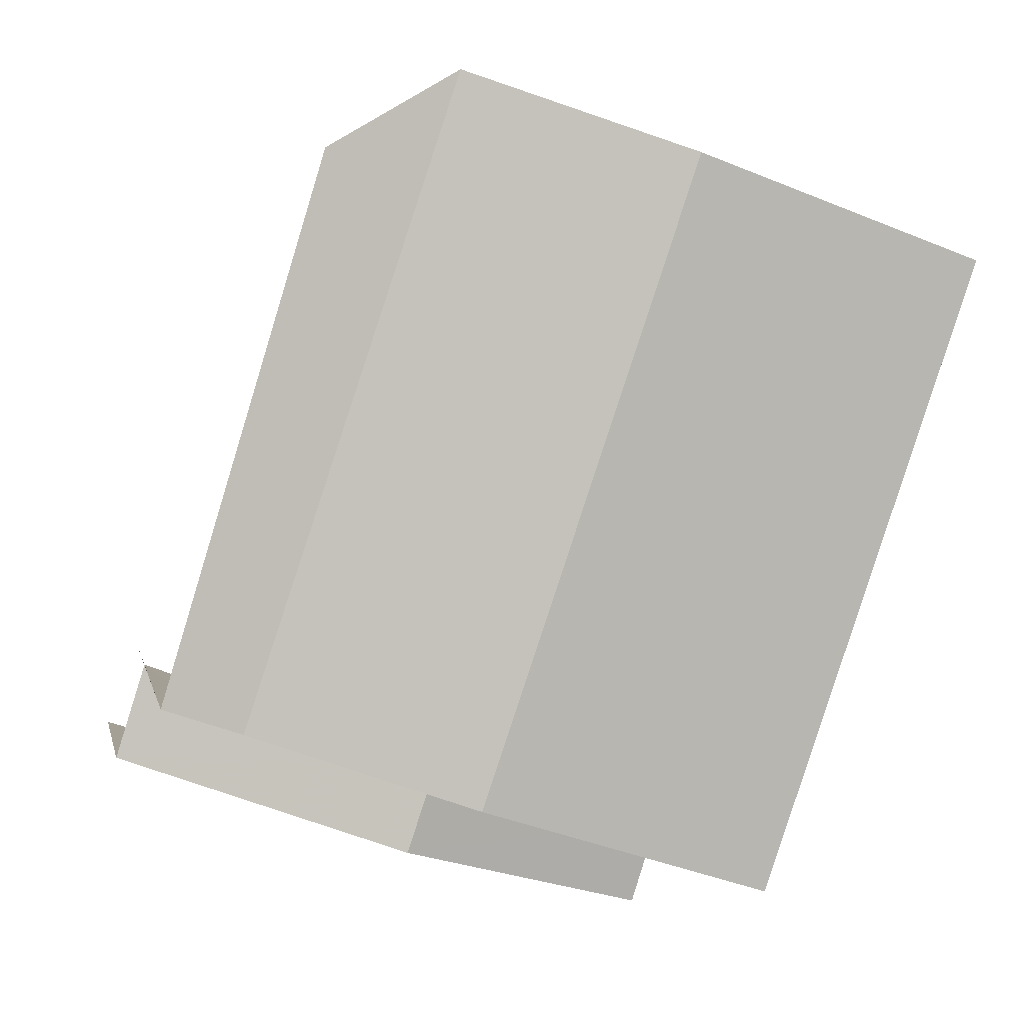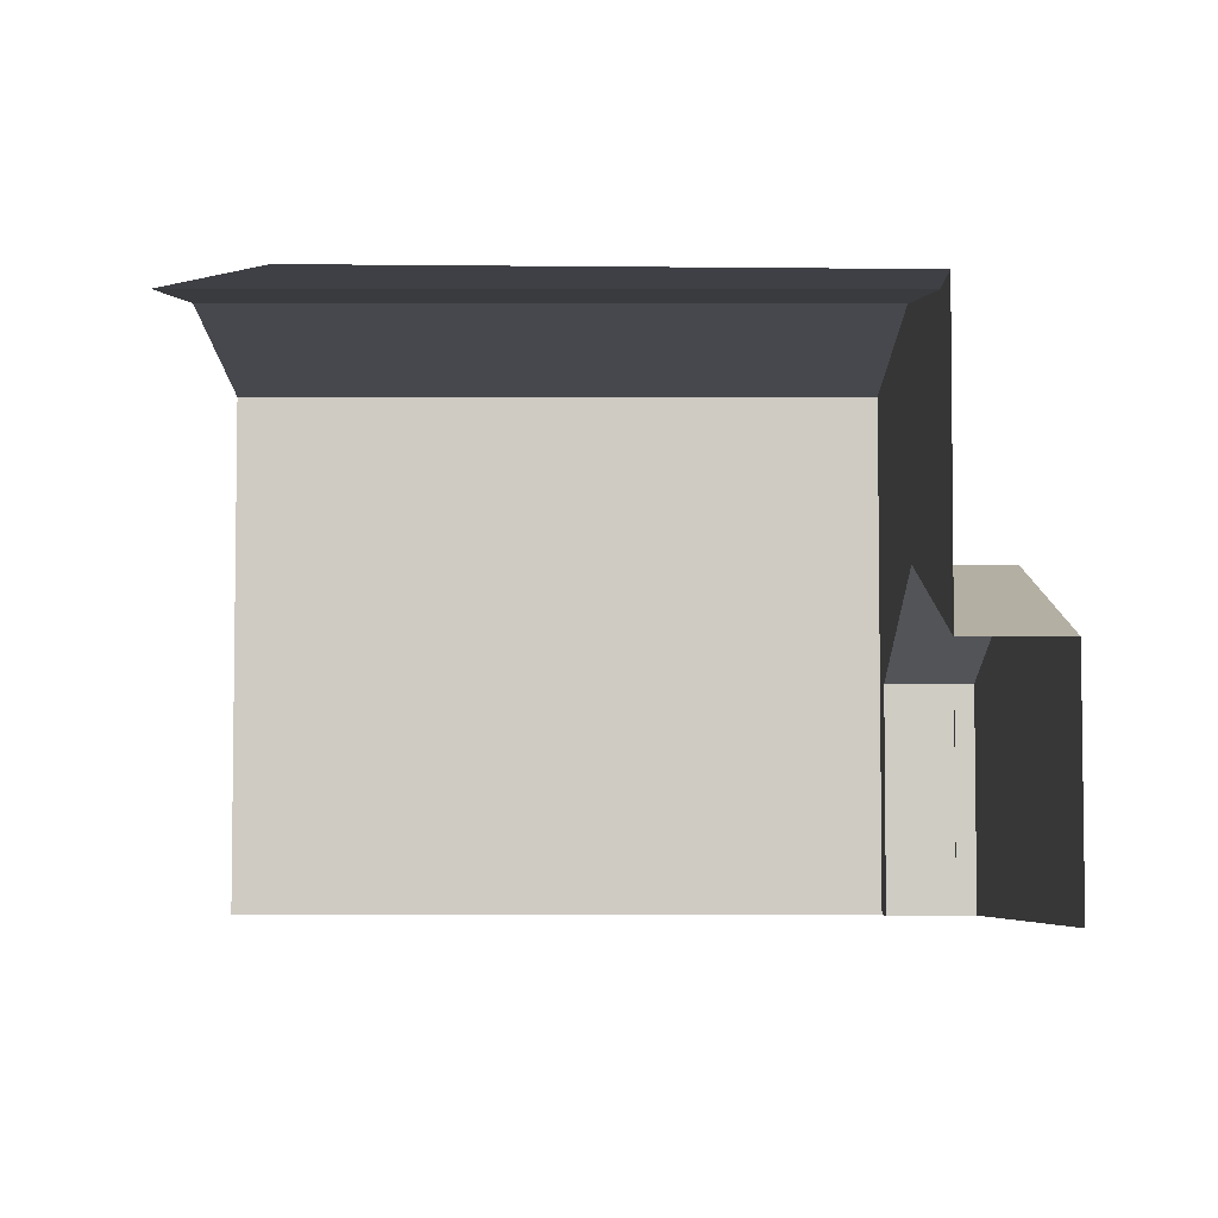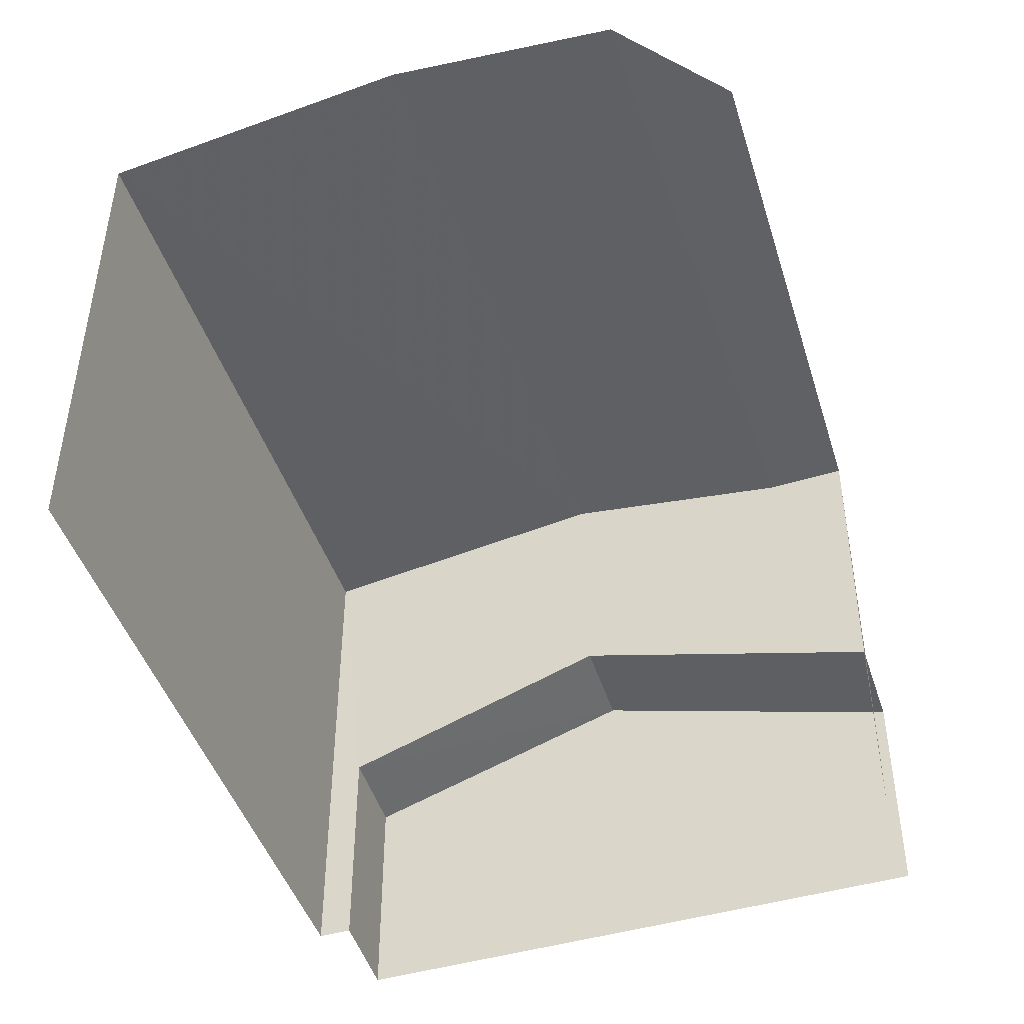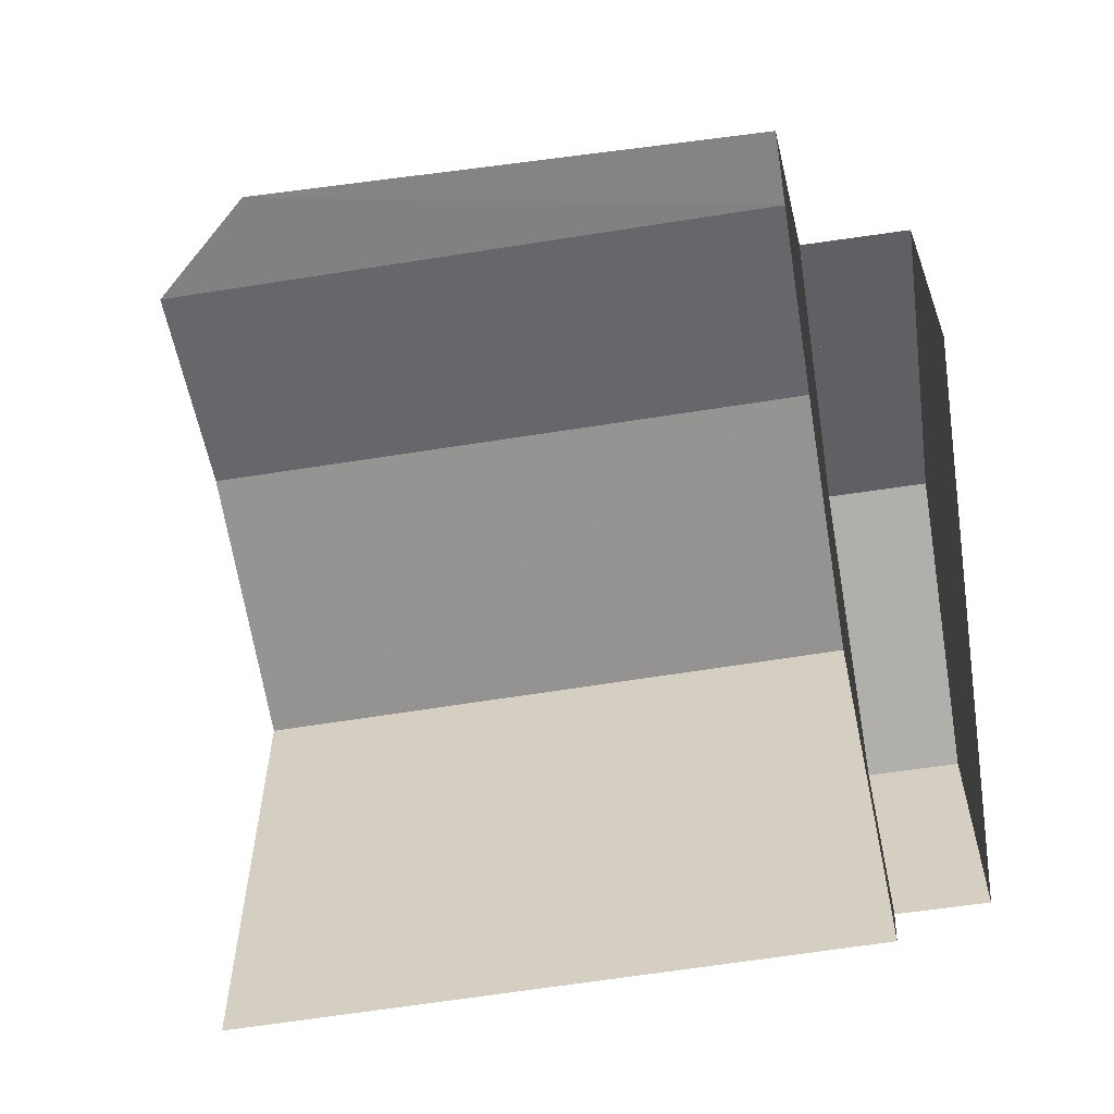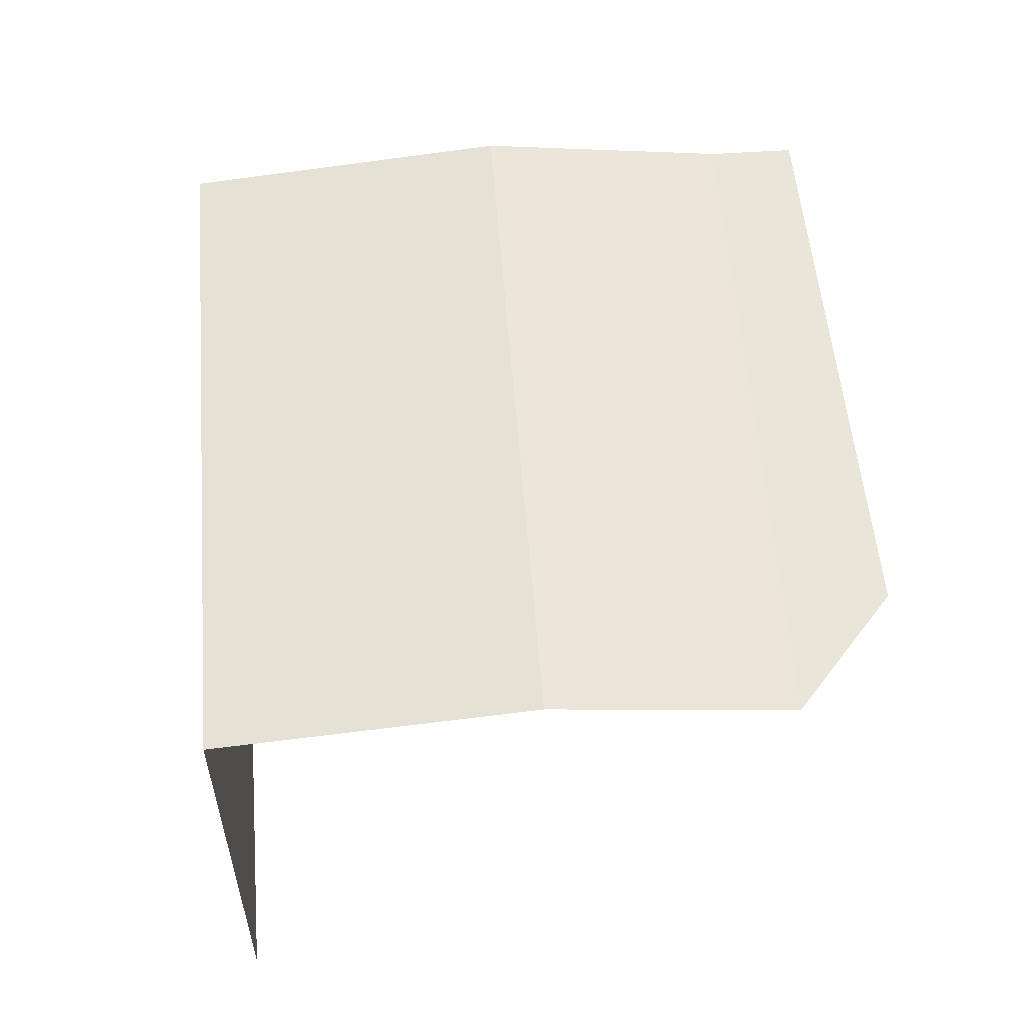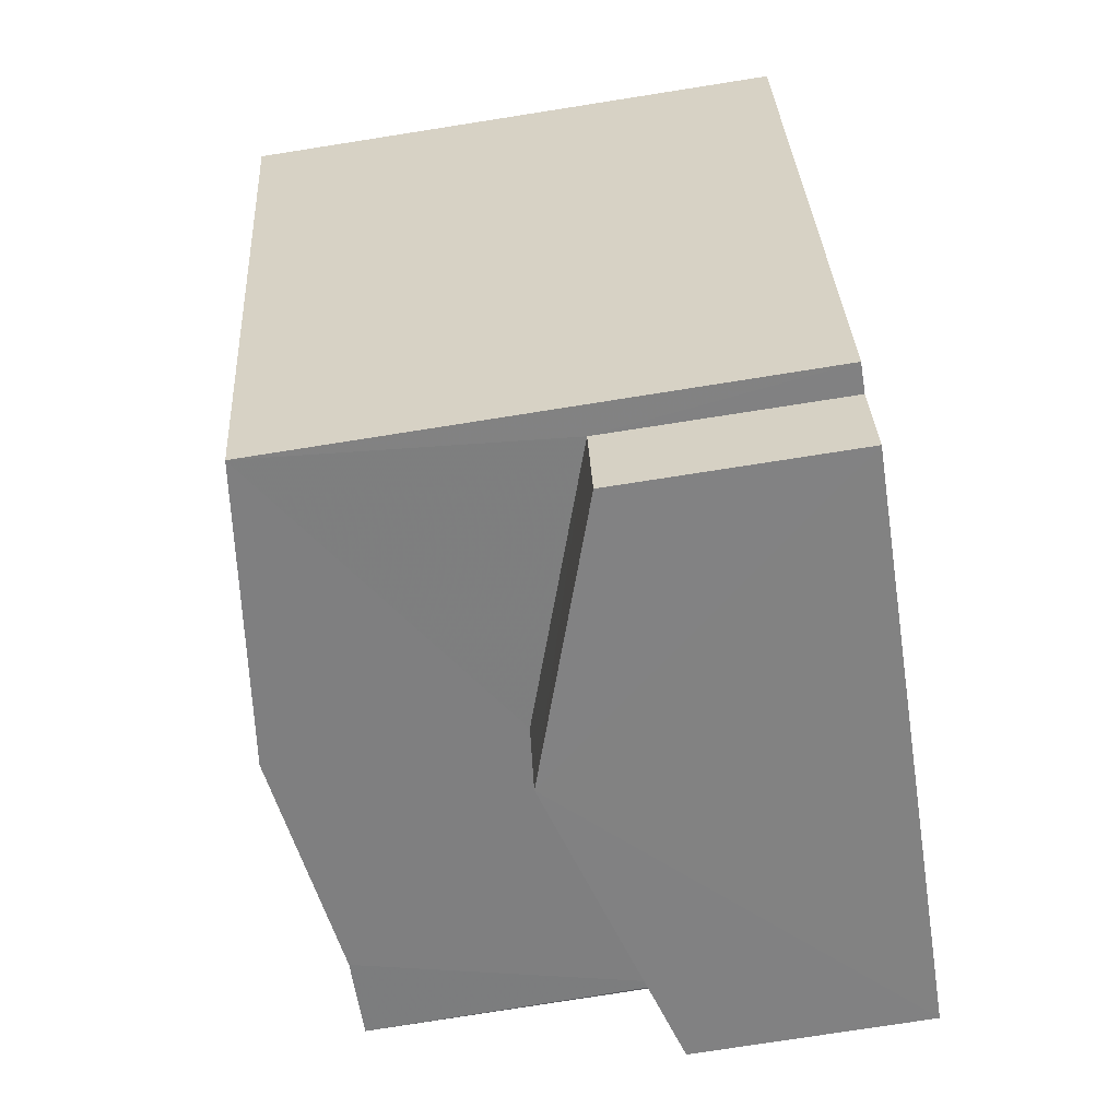
<metadata>
{"format":"obj","ext":"obj","renderer":"f3d","projection":"perspective","resolution":1024,"background":"white","views":[{"elev":4.6,"azim":-11.6,"up":"+Y"},{"elev":-5.2,"azim":-108.8,"up":"+Z"},{"elev":42.5,"azim":-179.9,"up":"+Y"},{"elev":-60.6,"azim":-99.3,"up":"+Z"},{"elev":58.6,"azim":156.9,"up":"+Z"},{"elev":-78.0,"azim":99.0,"up":"+Y"}]}
</metadata>
<code>
v -2.253e+05 -1.276e+05 13.21
v -2.253e+05 -1.276e+05 13.21
v -2.253e+05 -1.276e+05 13.21
v -2.253e+05 -1.276e+05 13.21
v -2.253e+05 -1.276e+05 13.21
v -2.253e+05 -1.276e+05 13.21
v -2.253e+05 -1.276e+05 13.21
v -2.253e+05 -1.276e+05 13.21
v -2.253e+05 -1.276e+05 21.38
v -2.253e+05 -1.276e+05 20.87
v -2.253e+05 -1.276e+05 21.38
v -2.253e+05 -1.276e+05 20.87
v -2.253e+05 -1.276e+05 20.87
v -2.253e+05 -1.276e+05 20.87
v -2.253e+05 -1.276e+05 20.87
v -2.253e+05 -1.276e+05 20.87
v -2.253e+05 -1.276e+05 16.57
v -2.253e+05 -1.276e+05 17.89
v -2.253e+05 -1.276e+05 16.57
v -2.253e+05 -1.276e+05 17.89
v -2.253e+05 -1.276e+05 16.57
v -2.253e+05 -1.276e+05 16.57
f 1 2 3
f 4 1 3
f 2 5 3
f 4 3 6
f 6 3 7
f 7 3 8
f 13 2 9
f 2 1 9
f 1 12 9
f 16 15 4
f 6 16 4
f 7 22 21
f 6 7 21
f 4 12 1
f 4 15 12
f 9 10 11
f 9 12 10
f 11 13 9
f 11 14 13
f 10 15 16
f 10 12 15
f 17 18 19
f 17 20 18
f 20 21 22
f 18 20 22
f 3 19 8
f 3 17 19
f 13 5 2
f 13 14 5
f 22 7 18
f 7 8 18
f 8 19 18
f 17 5 14
f 17 3 5
f 11 20 14
f 6 21 16
f 21 10 16
f 11 10 20
f 14 20 17
f 20 10 21

</code>
